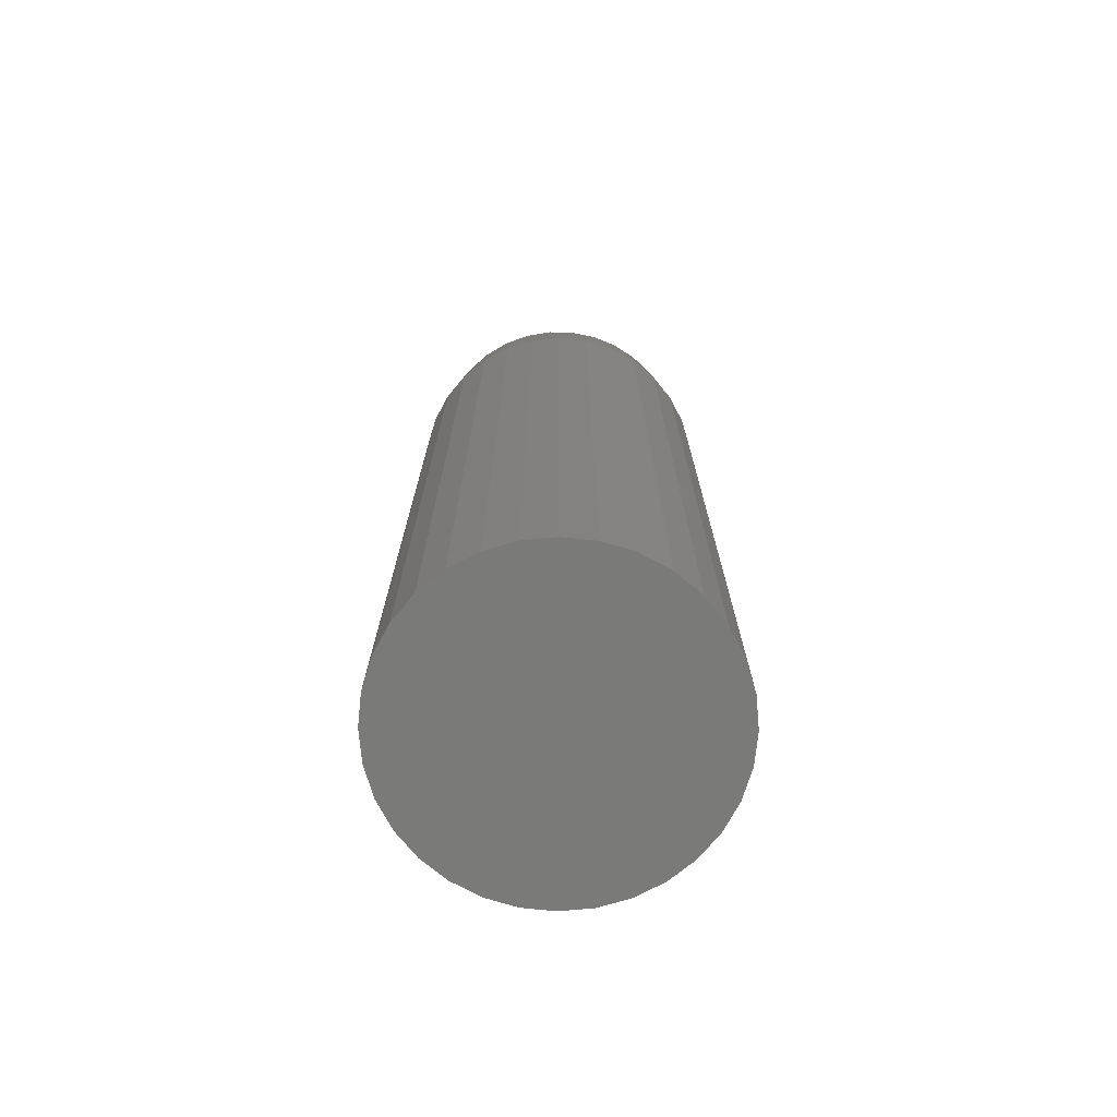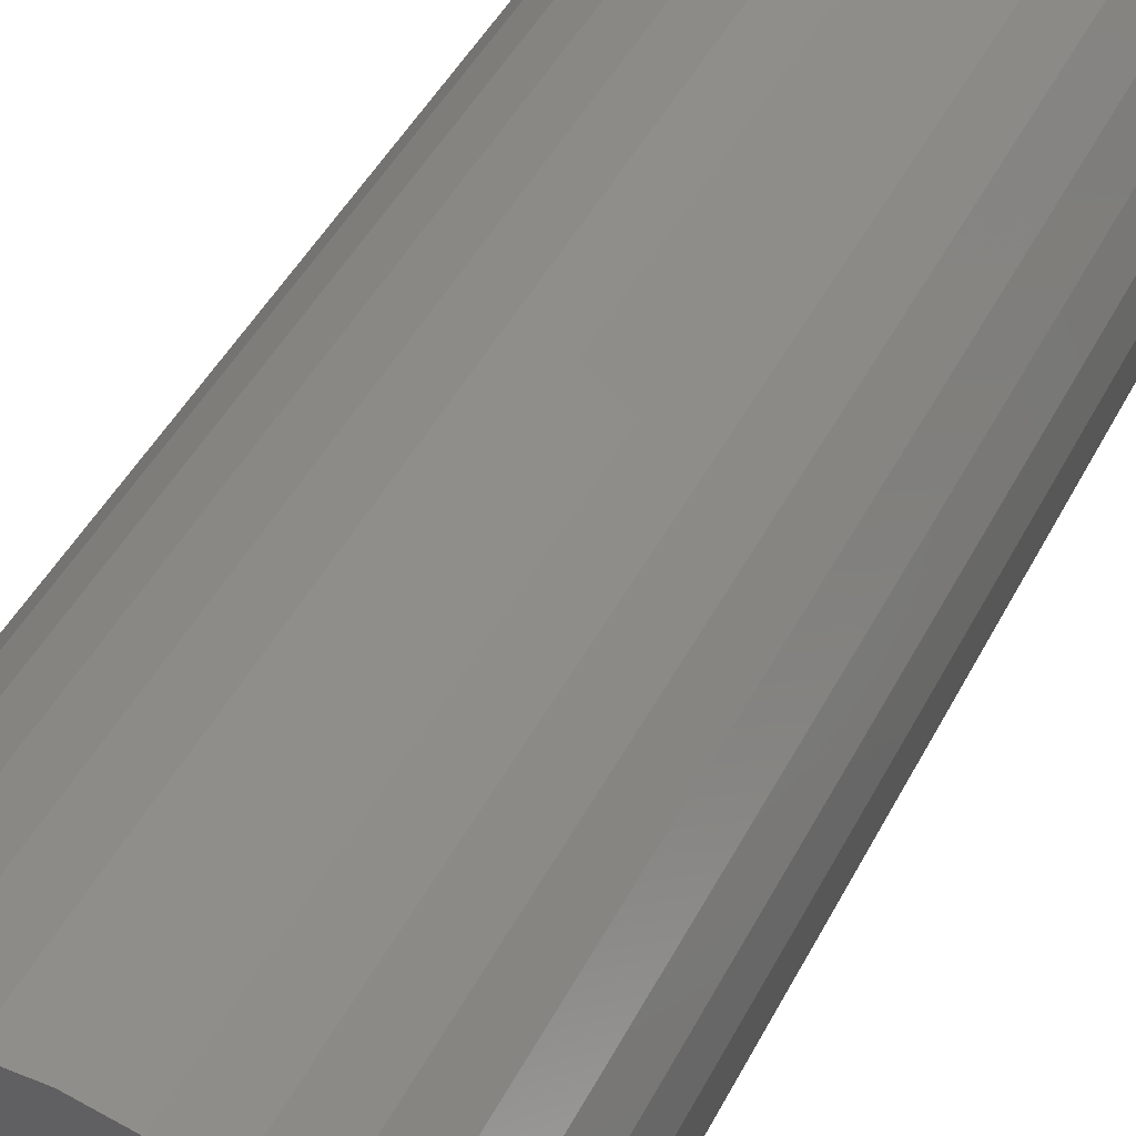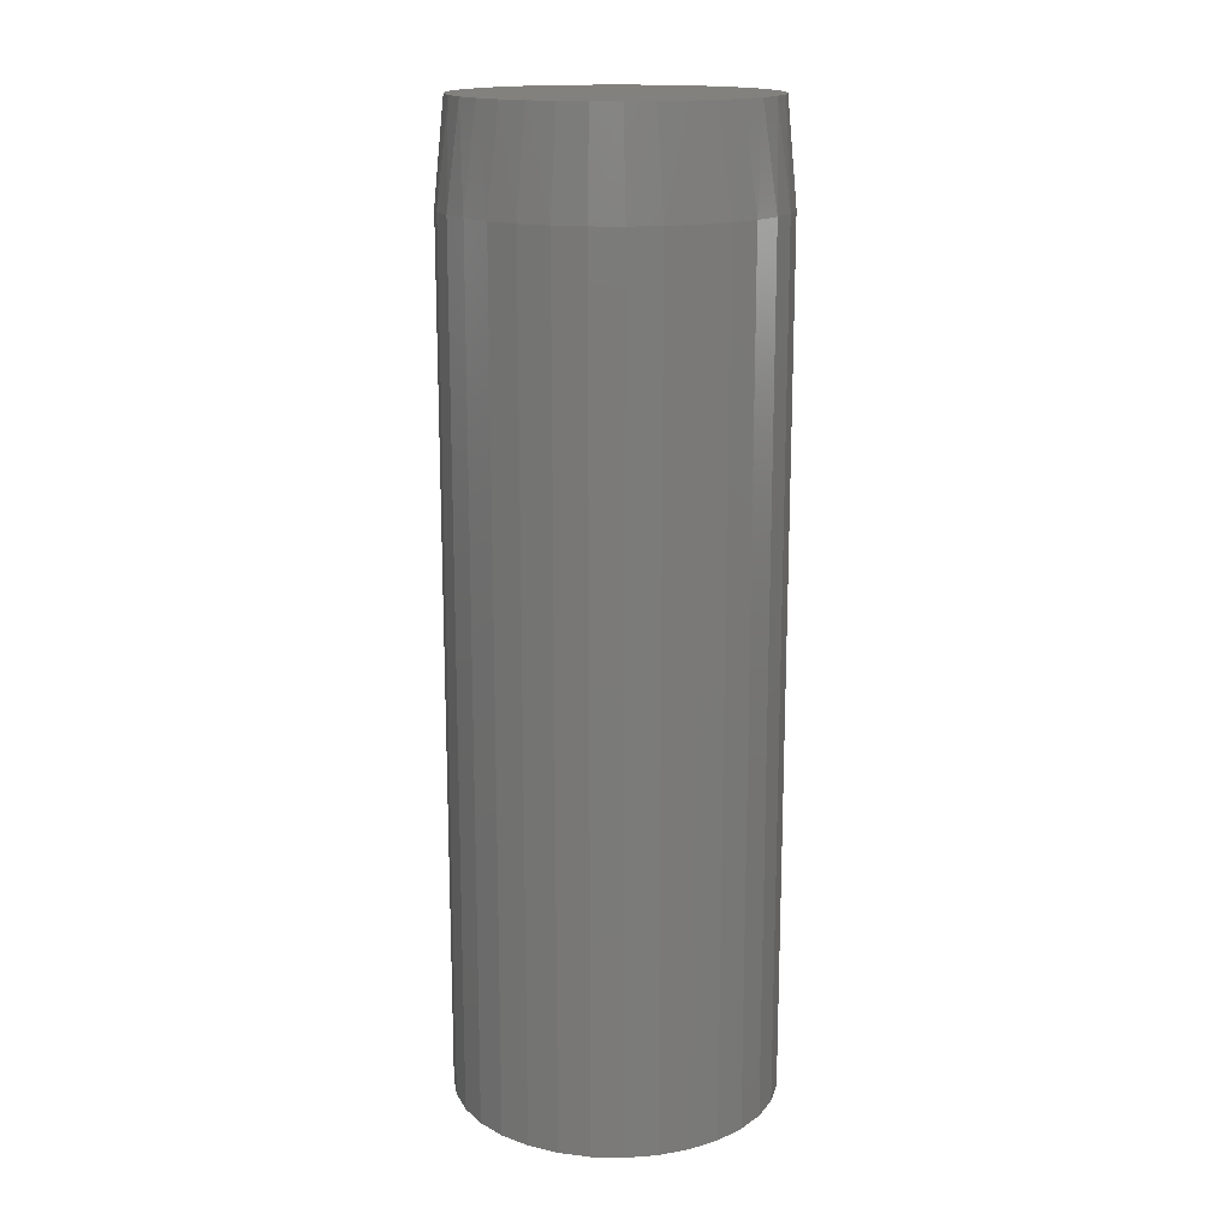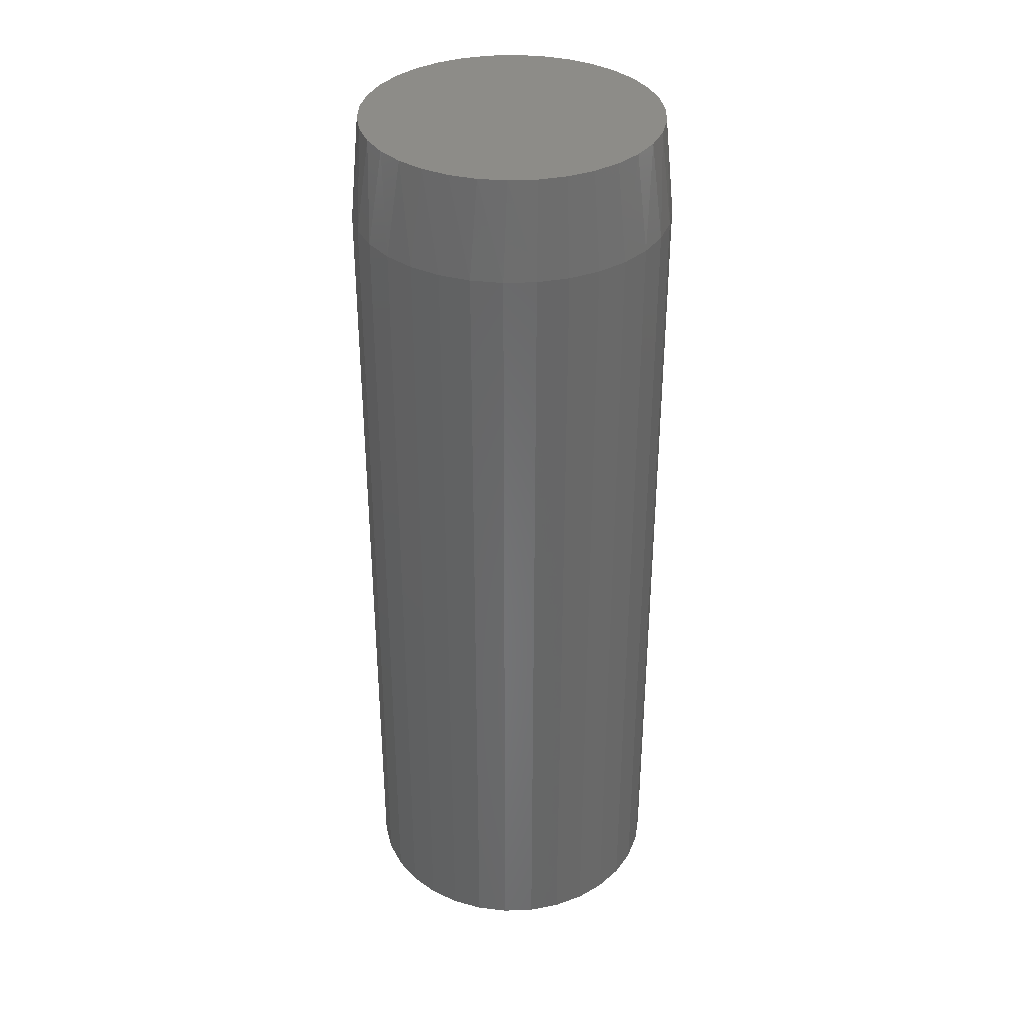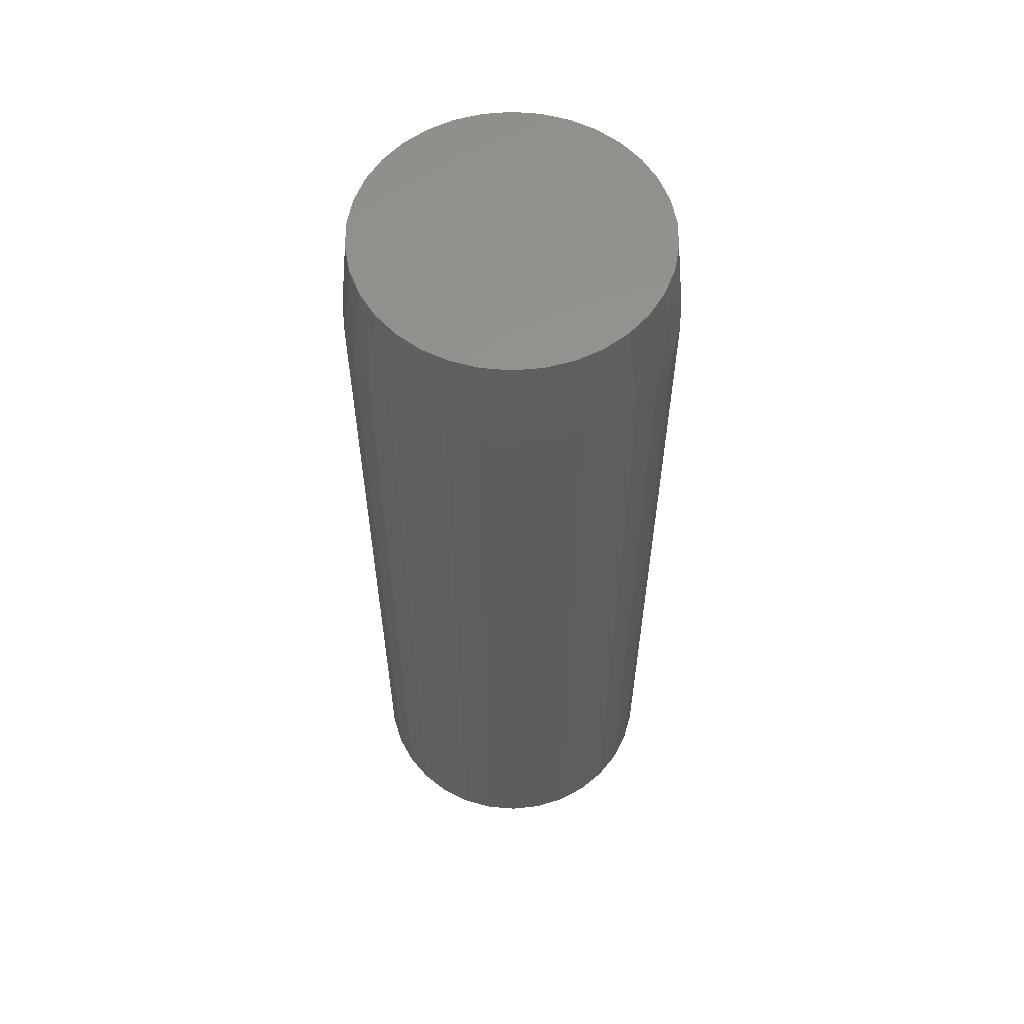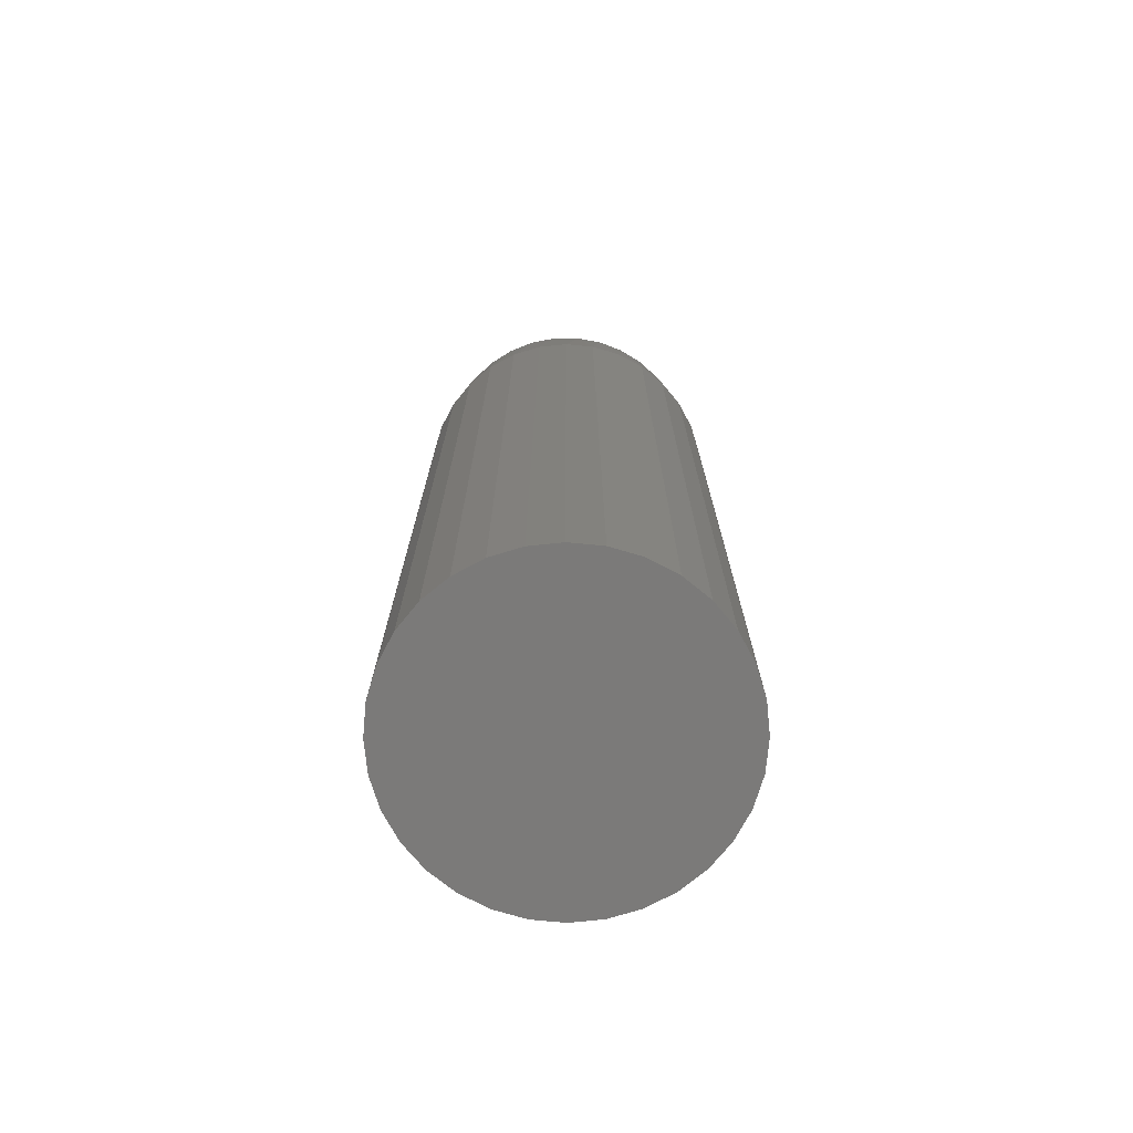
<metadata>
{"format":"stl","ext":"stl","renderer":"f3d","projection":"perspective","resolution":1024,"background":"white","views":[{"elev":-73.3,"azim":-11.6,"up":"+Y"},{"elev":39.3,"azim":23.4,"up":"+Z"},{"elev":16.2,"azim":98.2,"up":"+Y"},{"elev":35.6,"azim":70.4,"up":"+Y"},{"elev":58.4,"azim":100.5,"up":"+Y"},{"elev":-73.5,"azim":-179.8,"up":"+Y"}]}
</metadata>
<code>
# stl→obj: 98 verts, 192 faces
v -0.03111 5.212e-18 0.114
v -0.009619 6.405e-18 0.118
v 0.01225 7.619e-18 0.118
v 0.03375 8.812e-18 0.114
v -0.05151 4.08e-18 0.1061
v 0.05414 9.944e-18 0.1061
v -0.0701 3.048e-18 0.09457
v 0.07273 1.098e-17 0.09457
v 0.05414 9.944e-18 -0.1061
v -0.05151 4.08e-18 -0.1061
v 0.07273 1.098e-17 -0.09457
v -0.03111 5.212e-18 -0.114
v 0.03375 8.812e-18 -0.114
v -0.009619 6.405e-18 -0.118
v 0.01225 7.619e-18 -0.118
v -0.0701 3.048e-18 -0.09457
v -0.08626 2.151e-18 -0.07983
v 0.08889 1.187e-17 -0.07984
v -0.09944 1.419e-18 -0.06238
v 0.1021 1.26e-17 -0.06238
v -0.1092 8.779e-19 -0.04281
v 0.1118 1.315e-17 -0.04281
v -0.1152 5.457e-19 -0.02177
v 0.1178 1.348e-17 -0.02177
v -0.1172 4.337e-19 -1.17e-06
v 0.1198 1.359e-17 -4.993e-18
v -0.1152 5.457e-19 0.02177
v 0.1178 1.348e-17 0.02177
v -0.1092 8.779e-19 0.04281
v 0.1118 1.315e-17 0.04281
v -0.09944 1.419e-18 0.06238
v 0.1021 1.26e-17 0.06238
v -0.08626 2.151e-18 0.07983
v 0.08889 1.187e-17 0.07984
v 0.1276 -0.07812 -4.641e-17
v 0.1276 -0.75 -1.547e-17
v 0.1252 -0.07812 -0.02464
v 0.1252 -0.75 -0.02464
v 0.118 -0.07812 -0.04834
v 0.118 -0.75 -0.04834
v 0.1063 -0.07812 -0.07018
v 0.1063 -0.75 -0.07018
v 0.09063 -0.07812 -0.08932
v 0.09063 -0.75 -0.08932
v 0.07149 -0.07812 -0.105
v 0.07149 -0.75 -0.105
v 0.04965 -0.07812 -0.1167
v 0.04965 -0.75 -0.1167
v 0.02596 -0.07812 -0.1239
v 0.02596 -0.75 -0.1239
v 0.001316 -0.07812 -0.1263
v 0.001316 -0.75 -0.1263
v -0.02333 -0.07812 -0.1239
v -0.02333 -0.75 -0.1239
v -0.04702 -0.07812 -0.1167
v -0.04702 -0.75 -0.1167
v -0.06886 -0.07812 -0.105
v -0.06886 -0.75 -0.105
v -0.088 -0.07812 -0.08932
v -0.088 -0.75 -0.08932
v -0.1037 -0.07812 -0.07018
v -0.1037 -0.75 -0.07018
v -0.1154 -0.07812 -0.04834
v -0.1154 -0.75 -0.04834
v -0.1226 -0.07812 -0.02464
v -0.1226 -0.75 -0.02464
v -0.125 -0.07812 1.547e-17
v -0.125 -0.75 1.547e-17
v -0.1226 -0.07812 0.02464
v -0.1226 -0.75 0.02464
v -0.1154 -0.07812 0.04834
v -0.1154 -0.75 0.04834
v -0.1037 -0.07812 0.07018
v -0.1037 -0.75 0.07018
v -0.088 -0.07812 0.08932
v -0.088 -0.75 0.08932
v -0.06886 -0.07812 0.105
v -0.06886 -0.75 0.105
v -0.04702 -0.07812 0.1167
v -0.04702 -0.75 0.1167
v -0.02333 -0.07812 0.1239
v -0.02333 -0.75 0.1239
v 0.001316 -0.07812 0.1263
v 0.001316 -0.75 0.1263
v 0.02596 -0.07812 0.1239
v 0.02596 -0.75 0.1239
v 0.04965 -0.07812 0.1167
v 0.04965 -0.75 0.1167
v 0.07149 -0.07812 0.105
v 0.07149 -0.75 0.105
v 0.09063 -0.07812 0.08932
v 0.09063 -0.75 0.08932
v 0.1063 -0.07812 0.07018
v 0.1063 -0.75 0.07018
v 0.118 -0.07812 0.04834
v 0.118 -0.75 0.04834
v 0.1252 -0.07812 0.02464
v 0.1252 -0.75 0.02464
f 1 2 3
f 4 1 3
f 5 1 4
f 6 5 4
f 7 5 6
f 8 7 6
f 9 10 11
f 12 10 9
f 13 12 9
f 14 12 13
f 15 14 13
f 10 16 11
f 11 16 17
f 11 17 18
f 18 17 19
f 18 19 20
f 20 19 21
f 20 21 22
f 22 21 23
f 22 23 24
f 24 23 25
f 24 25 26
f 26 25 27
f 26 27 28
f 28 27 29
f 28 29 30
f 30 29 31
f 30 31 32
f 32 31 33
f 32 33 34
f 34 33 7
f 34 7 8
f 35 36 37
f 37 36 38
f 37 38 39
f 39 38 40
f 39 40 41
f 41 40 42
f 41 42 43
f 43 42 44
f 43 44 45
f 45 44 46
f 45 46 47
f 47 46 48
f 47 48 49
f 49 48 50
f 49 50 51
f 51 50 52
f 51 52 53
f 53 52 54
f 53 54 55
f 55 54 56
f 55 56 57
f 57 56 58
f 57 58 59
f 59 58 60
f 59 60 61
f 61 60 62
f 61 62 63
f 63 62 64
f 63 64 65
f 65 64 66
f 65 66 67
f 67 66 68
f 67 68 69
f 69 68 70
f 69 70 71
f 71 70 72
f 71 72 73
f 73 72 74
f 73 74 75
f 75 74 76
f 75 76 77
f 77 76 78
f 77 78 79
f 79 78 80
f 79 80 81
f 81 80 82
f 81 82 83
f 83 82 84
f 83 84 85
f 85 84 86
f 85 86 87
f 87 86 88
f 87 88 89
f 89 88 90
f 89 90 91
f 91 90 92
f 91 92 93
f 93 92 94
f 93 94 95
f 95 94 96
f 95 96 97
f 97 96 98
f 97 98 35
f 35 98 36
f 30 95 97
f 32 93 95
f 32 95 30
f 34 91 93
f 34 93 32
f 8 89 91
f 8 91 34
f 6 87 89
f 6 89 8
f 4 85 87
f 4 87 6
f 3 83 85
f 3 85 4
f 2 81 83
f 2 83 3
f 1 79 81
f 1 81 2
f 5 77 79
f 5 79 1
f 7 75 77
f 7 77 5
f 33 73 75
f 33 75 7
f 31 71 73
f 31 73 33
f 29 69 71
f 29 71 31
f 25 67 27
f 27 67 69
f 27 69 29
f 35 26 97
f 97 26 28
f 97 28 30
f 21 63 65
f 19 61 63
f 19 63 21
f 17 59 61
f 17 61 19
f 16 57 59
f 16 59 17
f 10 55 57
f 10 57 16
f 12 53 55
f 12 55 10
f 14 51 53
f 14 53 12
f 15 49 51
f 15 51 14
f 13 47 49
f 13 49 15
f 9 45 47
f 9 47 13
f 11 43 45
f 11 45 9
f 18 41 43
f 18 43 11
f 20 39 41
f 20 41 18
f 22 37 39
f 22 39 20
f 26 35 24
f 24 35 37
f 24 37 22
f 67 25 65
f 65 25 23
f 65 23 21
f 82 86 84
f 86 82 80
f 86 80 88
f 88 80 78
f 88 78 90
f 46 56 48
f 48 56 54
f 48 54 50
f 50 54 52
f 90 78 92
f 92 78 76
f 92 76 94
f 94 76 74
f 94 74 96
f 96 74 72
f 96 72 98
f 98 72 70
f 98 70 36
f 36 70 68
f 36 68 38
f 38 68 66
f 38 66 40
f 40 66 64
f 40 64 42
f 42 64 62
f 42 62 44
f 44 62 60
f 44 60 46
f 46 60 58
f 46 58 56

</code>
